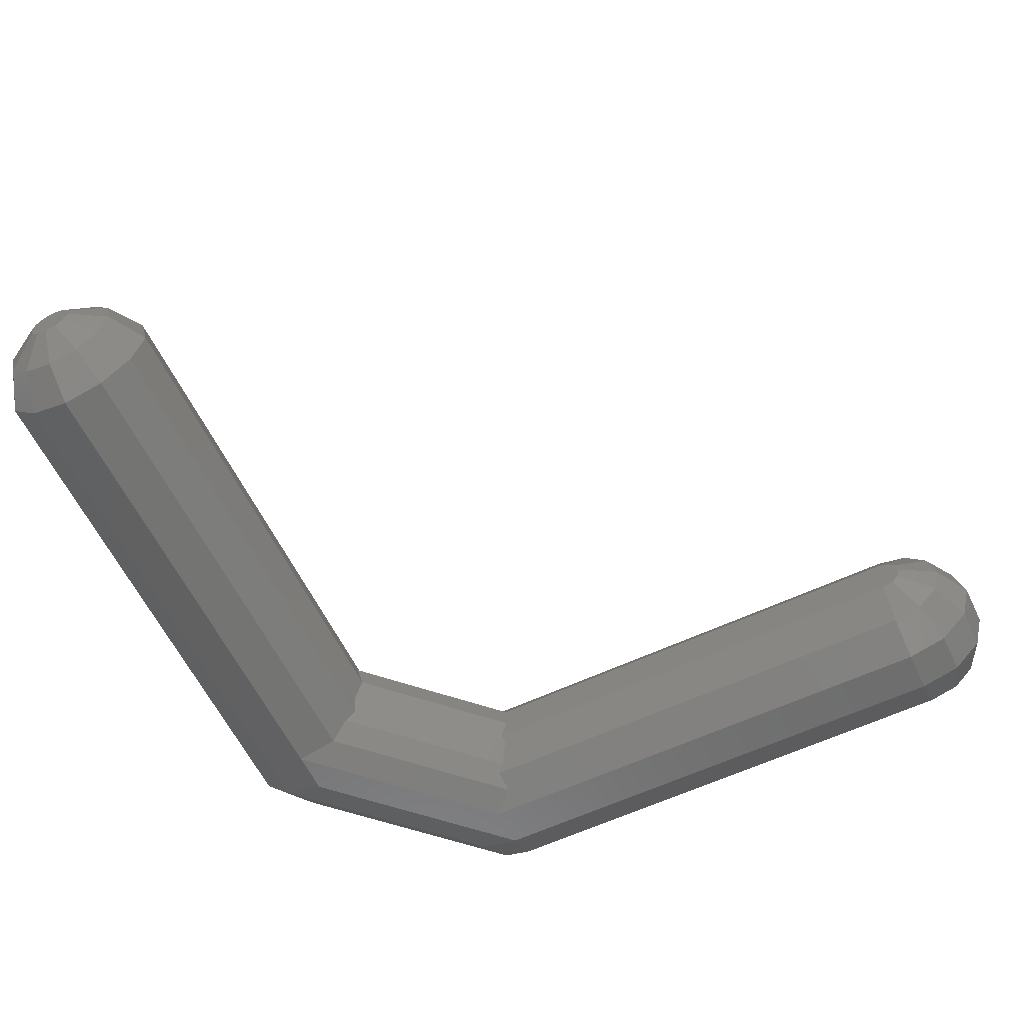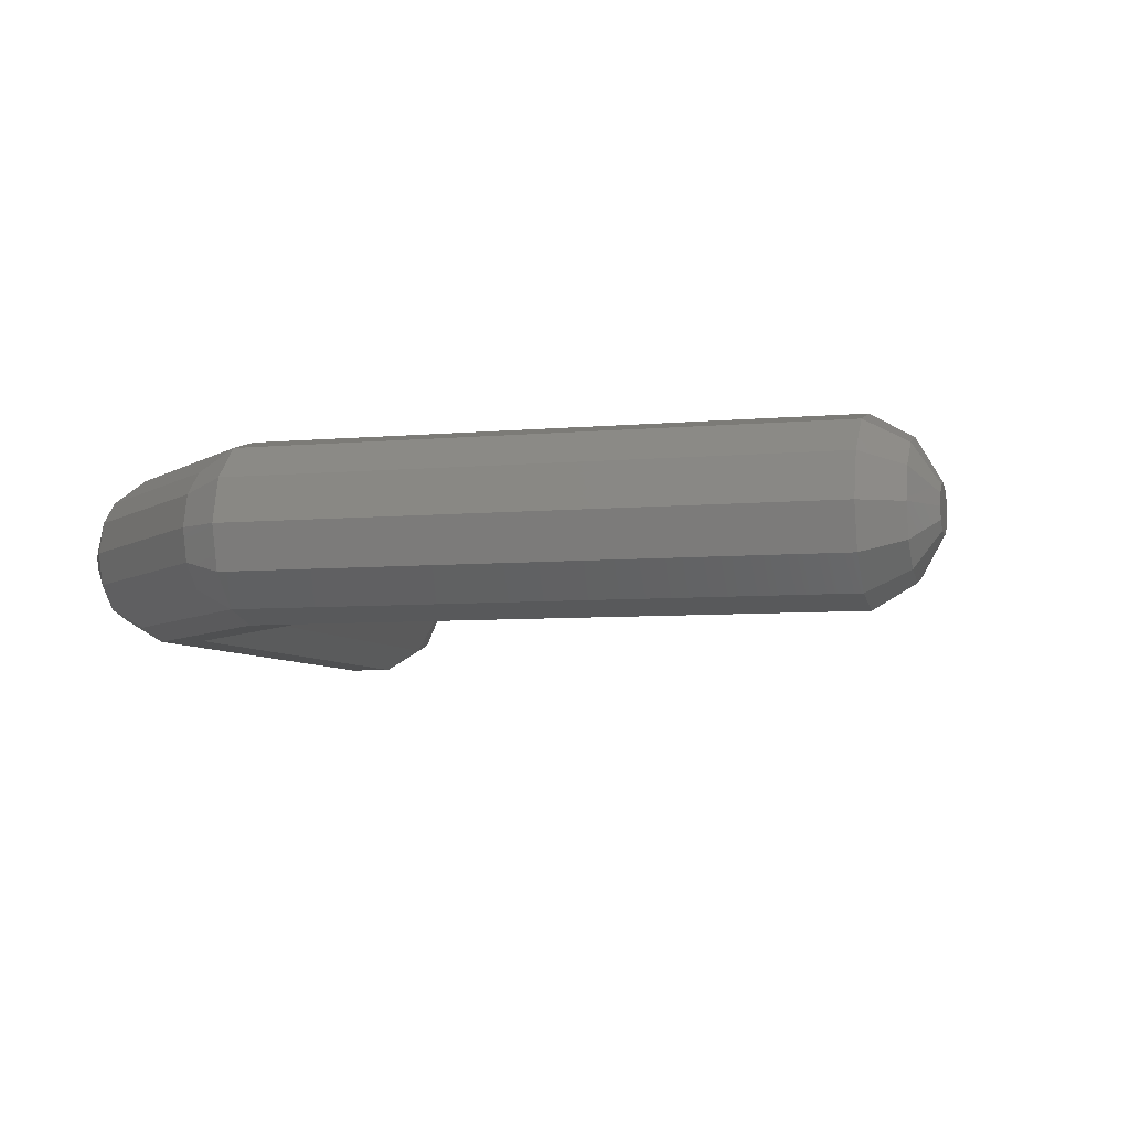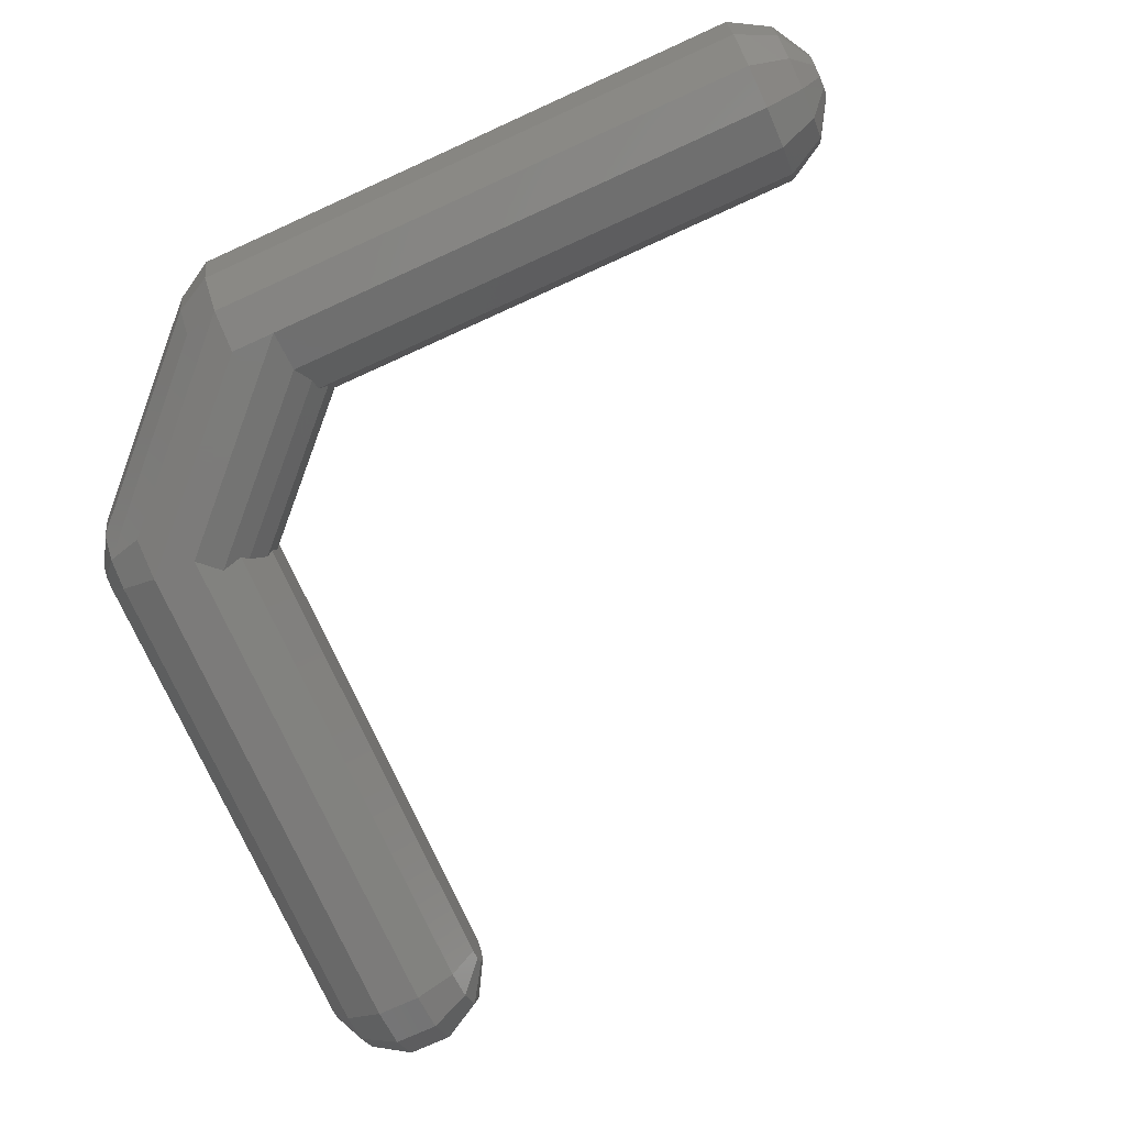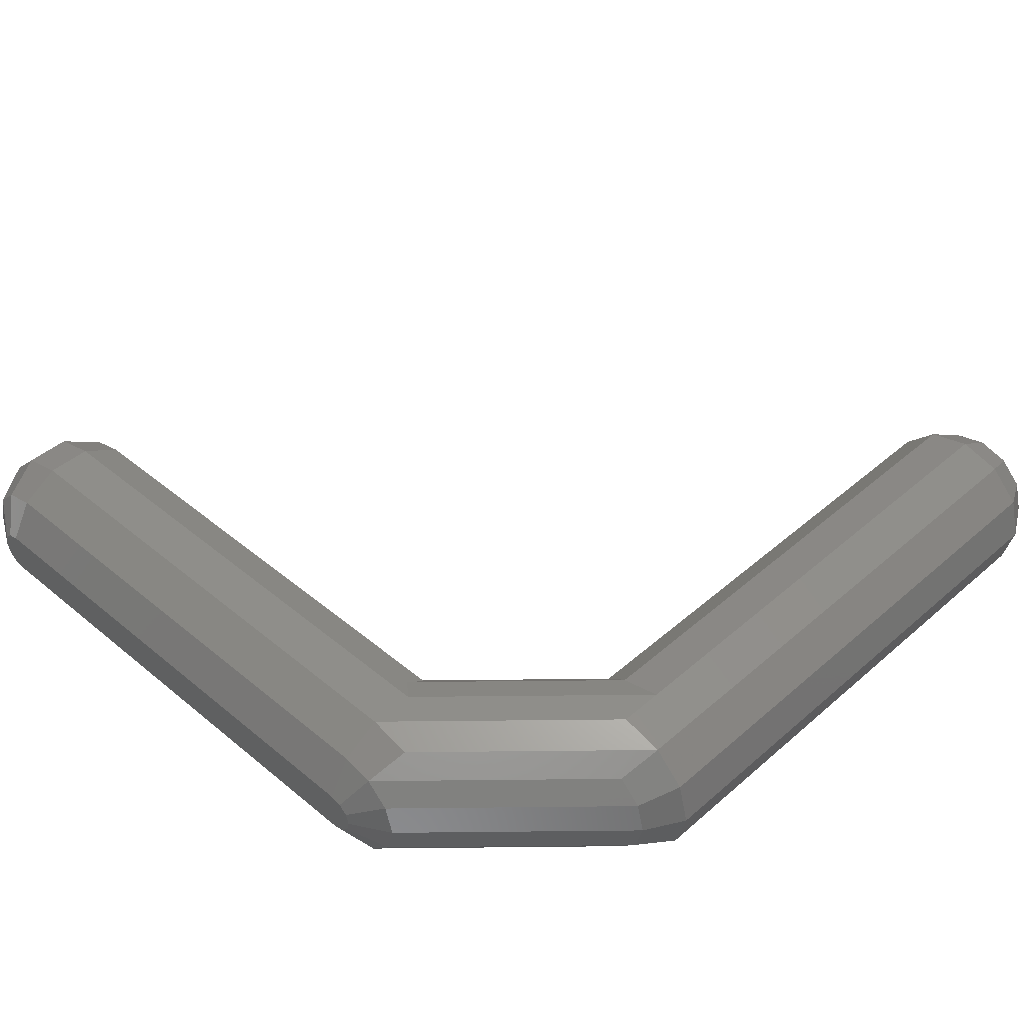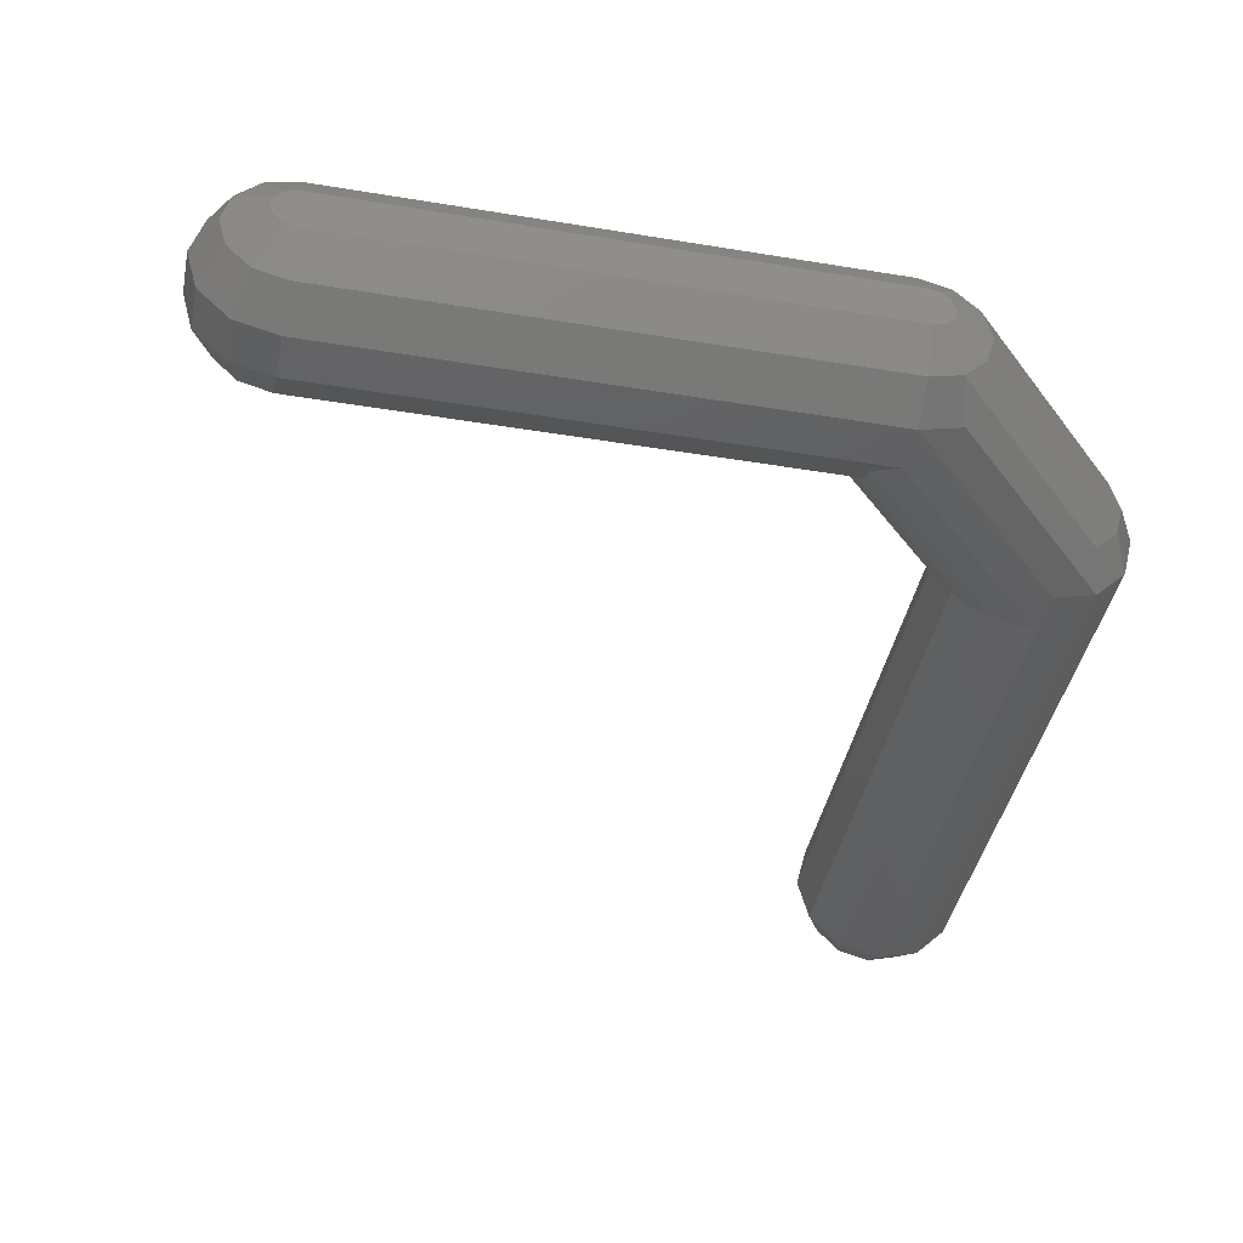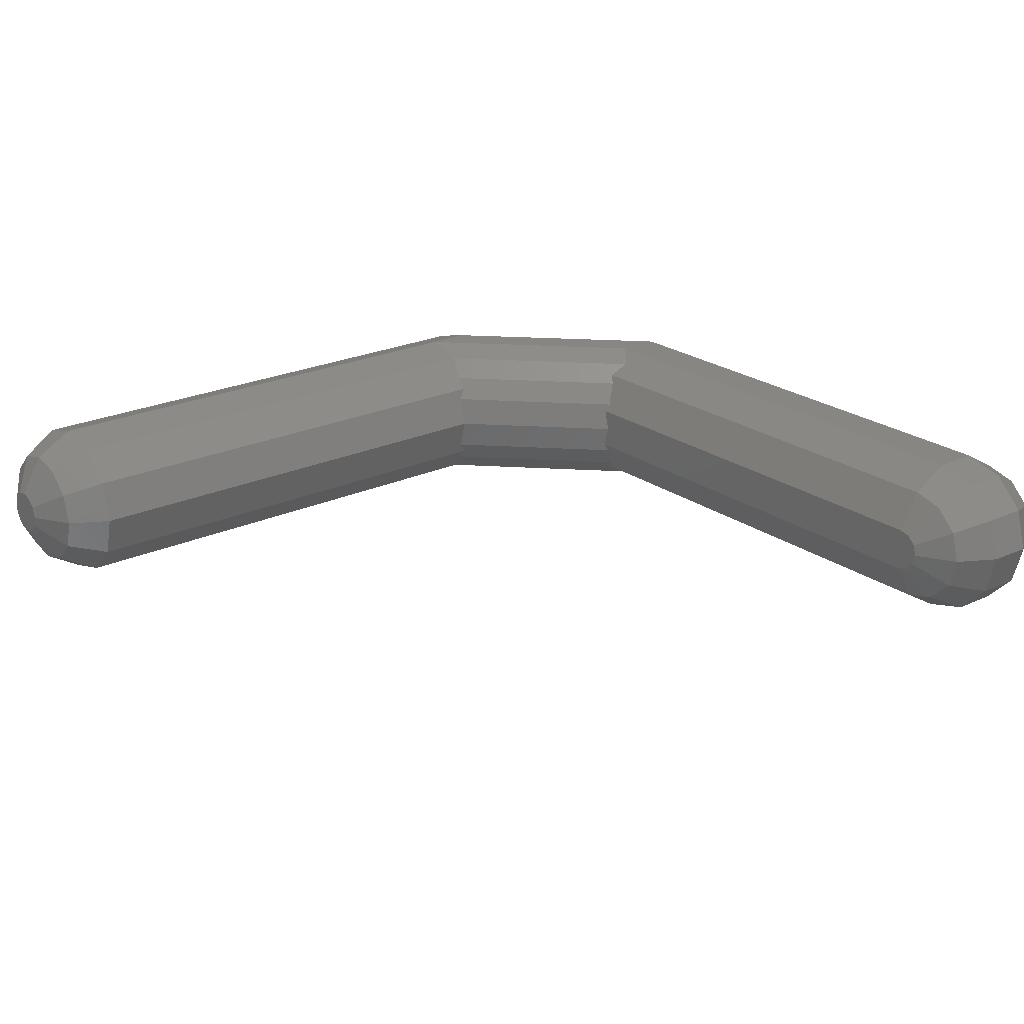
<metadata>
{"format":"stl","ext":"stl","renderer":"f3d","projection":"perspective","resolution":1024,"background":"white","views":[{"elev":-59.7,"azim":-154.3,"up":"+Y"},{"elev":-5.9,"azim":106.3,"up":"+Y"},{"elev":-75.0,"azim":114.4,"up":"+Y"},{"elev":43.5,"azim":44.3,"up":"+Y"},{"elev":-41.9,"azim":-11.3,"up":"+Y"},{"elev":22.7,"azim":-128.8,"up":"+Y"}]}
</metadata>
<code>
# stl→obj: 132 verts, 260 faces
v 2.694 0.1768 5.854
v 2.646 0 5.854
v 2.871 0 5.983
v 2.823 -0.3062 5.854
v 2.759 -0.4183 5.629
v 3 -0.483 5.629
v 2.694 0.1768 5.146
v 2.517 0 5.371
v 2.582 0.2415 5.371
v 2.823 -0.3062 5.146
v 2.582 -0.2415 5.371
v 2.694 -0.1768 5.146
v 2.759 -0.4183 5.371
v 6.354 0 5.854
v 6.129 0 5.983
v 6.306 -0.1768 5.854
v 2.694 -0.1768 5.854
v 2.888 -0.0647 5.983
v 3 0.1294 5.017
v 2.823 0.3062 5.146
v 3 0.3536 5.146
v 3 -0.3536 5.854
v 2.759 0.4183 5.371
v 3 0.483 5.371
v 6.112 -0.0647 5.983
v 3 -0.1294 5.983
v 6 0.3536 5.854
v 6 0.1294 5.983
v 6.177 0.3062 5.854
v 2.935 0.1121 5.017
v 5.811 0.1294 5.017
v 5.796 0.1768 5.044
v 5.851 0.3062 5.119
v 5.891 0.3536 5.146
v 6.241 0.4183 5.629
v 6 0.483 5.629
v 3 0.3536 5.854
v 2.823 0.3062 5.854
v 3 0.1294 5.983
v 3 0.483 5.629
v 6.306 0.1768 5.854
v 6.112 0.0647 5.983
v 2.517 0 5.629
v 6 -0.3536 5.854
v 6 -0.483 5.629
v 6.177 -0.3062 5.854
v 3 -0.483 5.371
v 3 -0.3536 5.146
v 3 -0.1294 5.017
v 5.851 -0.3062 5.119
v 5.796 -0.1768 5.044
v 5.891 -0.3536 5.146
v 5.811 -0.1294 5.017
v 2.582 0.2415 5.629
v 2.935 -0.1121 5.017
v 2.582 -0.2415 5.629
v 2.935 0.1121 5.983
v 2.888 -0.0647 5.017
v 2.871 0 5.017
v 2.935 -0.1121 5.983
v 6 -0.1294 5.983
v 6.241 -0.4183 5.629
v 2.759 0.4183 5.629
v 2.888 0.0647 5.017
v 5.871 0.4183 5.259
v 6 0.483 5.371
v 2.646 0 5.146
v 7 0.483 4.629
v 7 0.483 4.371
v 6 -0.483 5.371
v 7 -0.483 4.629
v 7 -0.483 4.371
v 6.065 -0.1121 5.983
v 2.888 0.0647 5.983
v 5.871 -0.4183 5.259
v 6.065 0.1121 5.983
v 5.776 0 5.017
v 7.306 0.1768 4.854
v 7.354 0 4.854
v 7.418 0.2415 4.629
v 7.483 0 4.629
v 7.241 -0.4183 4.629
v 6.582 -0.2415 4.323
v 6.564 -0.1768 4.276
v 6.646 -0.3062 4.323
v 6.564 0.1768 4.276
v 6.517 0 4.276
v 7.241 0.4183 4.629
v 7.241 0.4183 1.371
v 7 0.483 1.371
v 7.177 0.3062 4.854
v 7.306 -0.1768 4.854
v 7.418 -0.2415 1.371
v 7.418 -0.2415 4.629
v 7.241 -0.4183 1.371
v 6.646 0.3062 4.323
v 6.582 0.2415 4.323
v 6.759 0.4183 4.371
v 7.177 -0.3062 4.854
v 7 -0.483 1.371
v 7.483 0 1.371
v 7.418 0.2415 1.371
v 6.759 -0.4183 4.371
v 7.354 0 1.146
v 7.306 0.1768 1.146
v 7.177 -0.3062 1.146
v 7.306 -0.1768 1.146
v 7.112 -0.0647 1.017
v 7.065 -0.1121 1.017
v 6.823 -0.3062 1.146
v 6.888 -0.0647 1.017
v 6.935 -0.1121 1.017
v 6.694 -0.1768 1.146
v 6.823 0.3062 1.146
v 6.759 0.4183 1.371
v 7 -0.3536 1.146
v 7 -0.1294 1.017
v 6.759 -0.4183 1.371
v 6.871 0 1.017
v 6.646 0 1.146
v 6.517 0 1.371
v 6.694 0.1768 1.146
v 7.129 0 1.017
v 7.112 0.0647 1.017
v 6.582 -0.2415 1.371
v 7.177 0.3062 1.146
v 6.582 0.2415 1.371
v 7.065 0.1121 1.017
v 7 0.1294 1.017
v 6.935 0.1121 1.017
v 6.888 0.0647 1.017
v 7 0.3536 1.146
f 1 2 3
f 4 5 6
f 7 8 9
f 10 11 12
f 11 10 13
f 14 15 16
f 3 17 18
f 19 20 21
f 22 4 6
f 20 23 24
f 15 25 16
f 26 4 22
f 27 28 29
f 30 20 19
f 31 19 32
f 21 32 19
f 32 21 33
f 33 21 34
f 35 36 29
f 21 20 24
f 3 2 17
f 37 38 39
f 40 38 37
f 41 42 15
f 1 43 2
f 44 45 46
f 47 10 48
f 48 10 49
f 50 48 51
f 48 50 52
f 49 51 48
f 51 49 53
f 8 54 9
f 54 8 43
f 49 10 55
f 56 4 17
f 4 56 5
f 39 38 57
f 54 43 1
f 58 12 59
f 6 44 22
f 44 6 45
f 60 4 26
f 41 15 14
f 17 43 56
f 26 44 61
f 44 26 22
f 36 37 27
f 37 36 40
f 46 45 62
f 54 38 63
f 38 54 1
f 59 7 64
f 65 24 66
f 21 65 34
f 65 21 24
f 12 67 59
f 36 66 40
f 68 66 36
f 66 68 69
f 40 66 24
f 47 45 6
f 70 45 47
f 70 71 45
f 71 70 72
f 11 43 8
f 43 11 56
f 11 8 12
f 73 61 46
f 2 43 17
f 36 27 29
f 38 74 57
f 74 38 1
f 61 44 46
f 25 46 16
f 46 25 73
f 40 63 38
f 9 63 23
f 63 9 54
f 10 58 55
f 58 10 12
f 12 8 67
f 20 9 23
f 9 20 7
f 13 56 11
f 56 13 5
f 47 13 10
f 47 75 70
f 48 75 47
f 75 48 52
f 29 42 41
f 42 29 76
f 37 28 27
f 28 37 39
f 74 1 3
f 18 4 60
f 4 18 17
f 29 28 76
f 24 63 40
f 63 24 23
f 67 8 7
f 59 67 7
f 13 6 5
f 6 13 47
f 42 25 15
f 76 25 42
f 76 73 25
f 28 73 76
f 28 61 73
f 39 61 28
f 39 26 61
f 57 26 39
f 57 60 26
f 74 60 57
f 74 18 60
f 18 74 3
f 53 49 77
f 19 77 49
f 77 19 31
f 55 19 49
f 55 30 19
f 58 30 55
f 58 64 30
f 64 58 59
f 64 20 30
f 20 64 7
f 14 78 41
f 78 14 79
f 80 78 81
f 71 62 45
f 62 71 82
f 83 51 84
f 85 51 83
f 51 85 50
f 86 31 32
f 87 31 86
f 31 87 77
f 88 69 68
f 89 69 88
f 69 89 90
f 41 91 29
f 91 41 78
f 79 92 81
f 87 53 77
f 84 53 87
f 53 84 51
f 82 93 94
f 93 82 95
f 91 80 88
f 80 91 78
f 68 35 88
f 35 68 36
f 91 35 29
f 35 91 88
f 81 78 79
f 32 96 97
f 32 97 86
f 96 32 33
f 98 66 69
f 66 98 65
f 98 34 65
f 96 34 98
f 34 96 33
f 99 94 92
f 94 99 82
f 46 92 16
f 92 46 99
f 62 99 46
f 99 62 82
f 72 82 71
f 95 72 100
f 72 95 82
f 81 92 94
f 94 101 81
f 101 94 93
f 81 102 80
f 102 81 101
f 16 79 14
f 79 16 92
f 80 89 88
f 89 80 102
f 52 103 75
f 85 52 50
f 52 85 103
f 103 70 75
f 70 103 72
f 104 105 101
f 93 106 107
f 106 93 95
f 106 108 107
f 108 106 109
f 110 111 112
f 111 110 113
f 114 115 90
f 106 116 117
f 100 110 116
f 118 72 103
f 72 118 100
f 111 113 119
f 120 121 122
f 90 98 69
f 98 90 115
f 123 124 105
f 117 110 112
f 125 85 83
f 118 85 125
f 85 118 103
f 101 105 102
f 102 126 89
f 126 102 105
f 122 121 127
f 100 118 110
f 116 110 117
f 104 123 105
f 110 125 113
f 125 110 118
f 125 121 113
f 108 124 123
f 109 124 108
f 109 128 124
f 117 128 109
f 117 129 128
f 112 129 117
f 112 130 129
f 111 130 112
f 111 131 130
f 131 111 119
f 119 122 131
f 107 108 123
f 130 114 129
f 132 114 90
f 127 86 97
f 121 86 127
f 86 121 87
f 106 100 116
f 95 100 106
f 128 129 126
f 131 114 130
f 114 131 122
f 129 114 132
f 113 120 119
f 113 121 120
f 126 90 89
f 101 107 104
f 107 123 104
f 106 117 109
f 93 107 101
f 115 96 98
f 127 96 115
f 96 127 97
f 126 132 90
f 119 120 122
f 114 127 115
f 127 114 122
f 121 84 87
f 125 84 121
f 84 125 83
f 126 129 132
f 124 126 105
f 126 124 128

</code>
